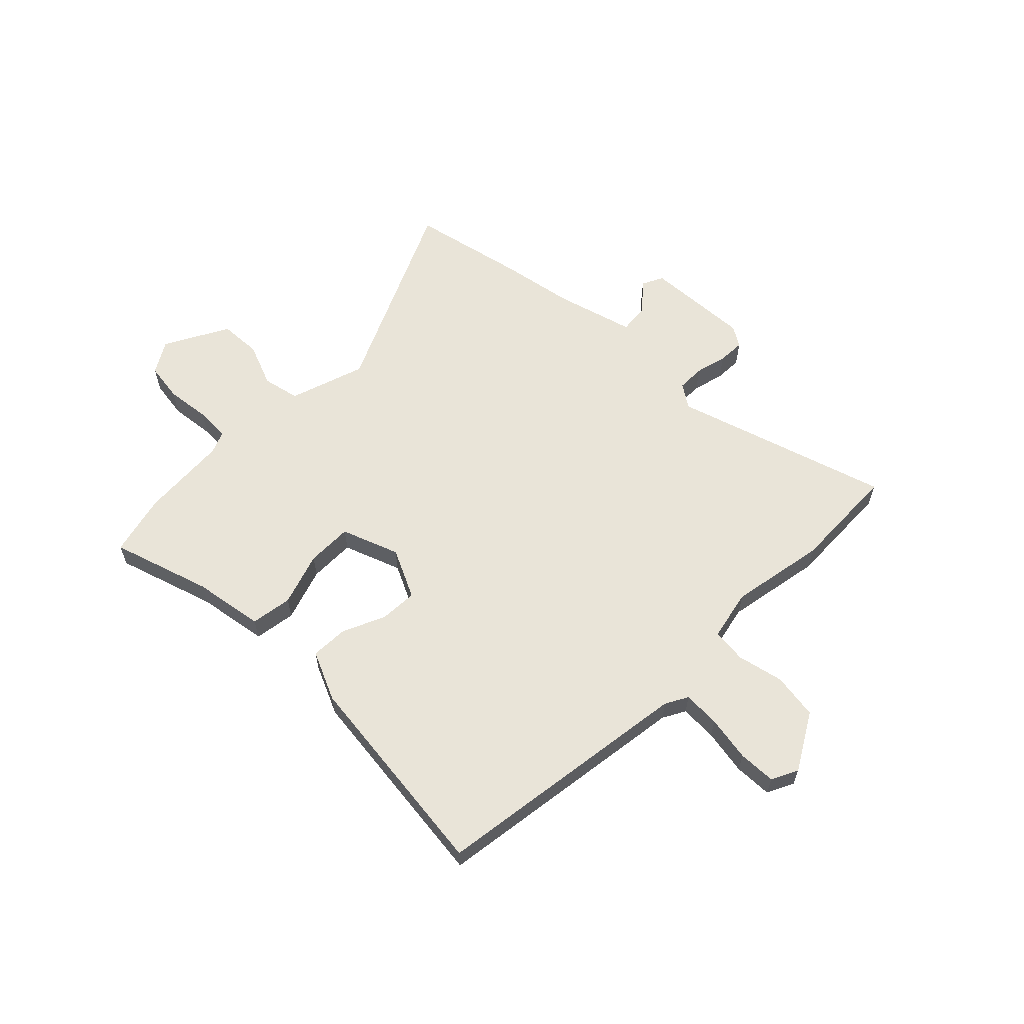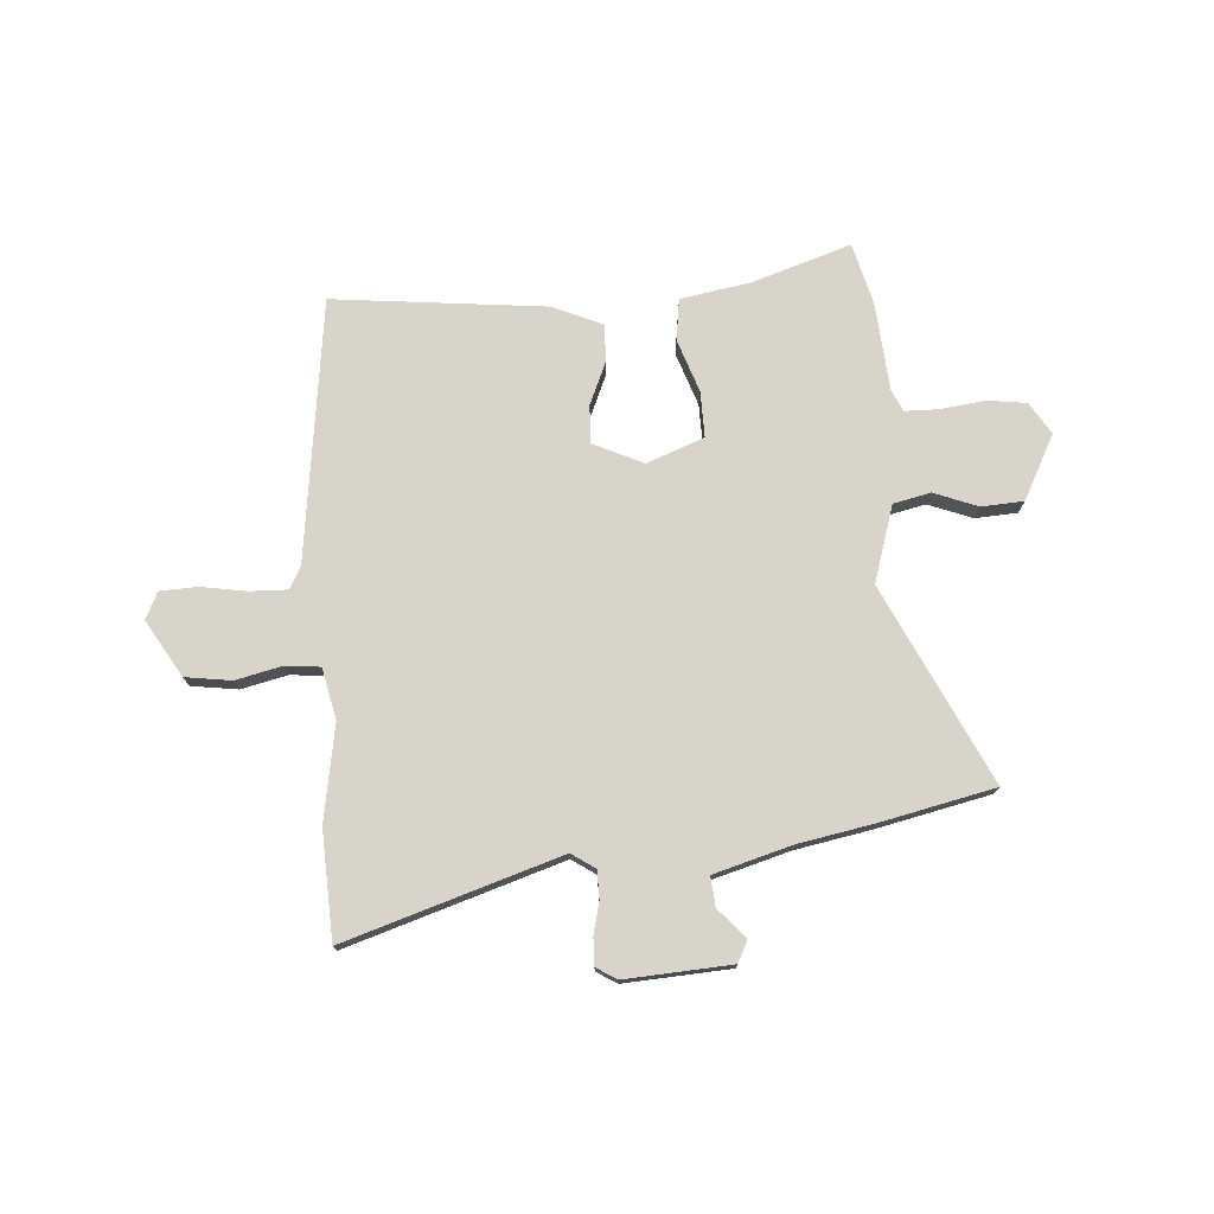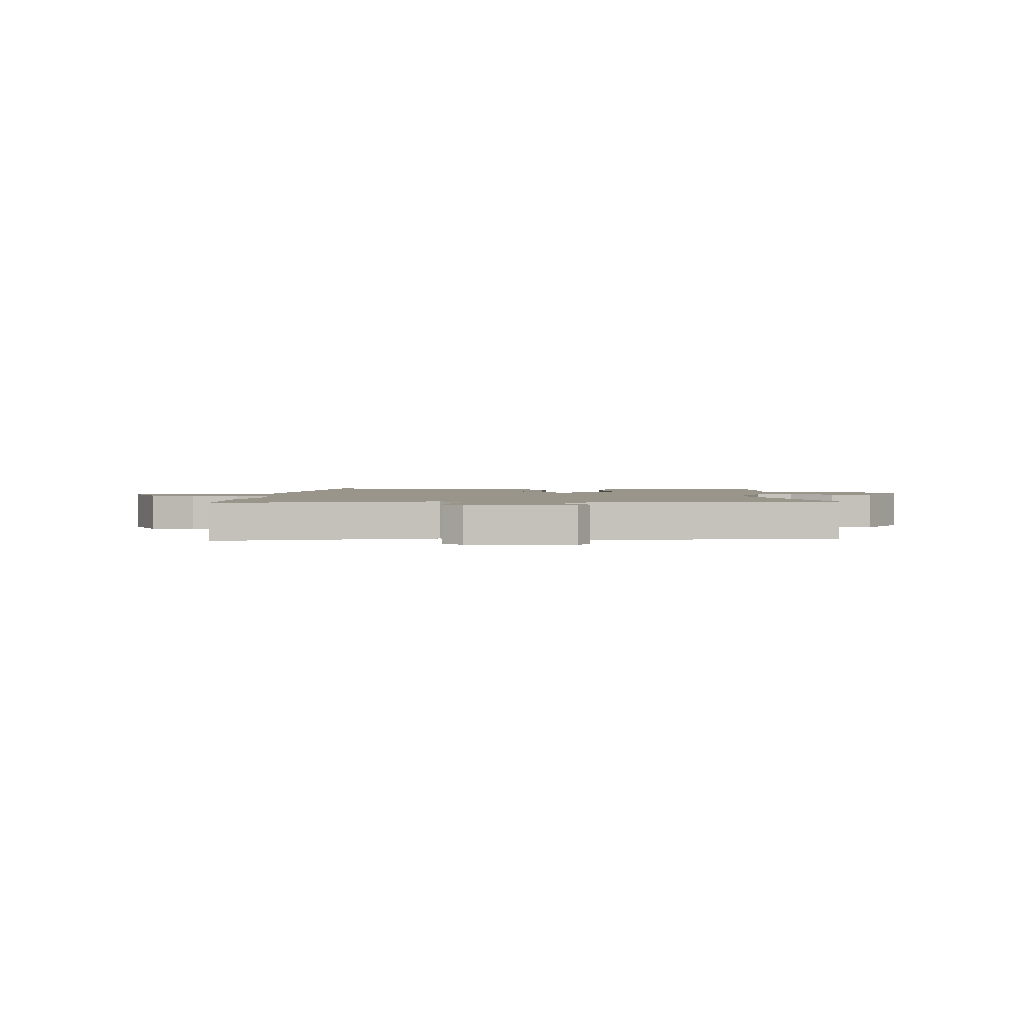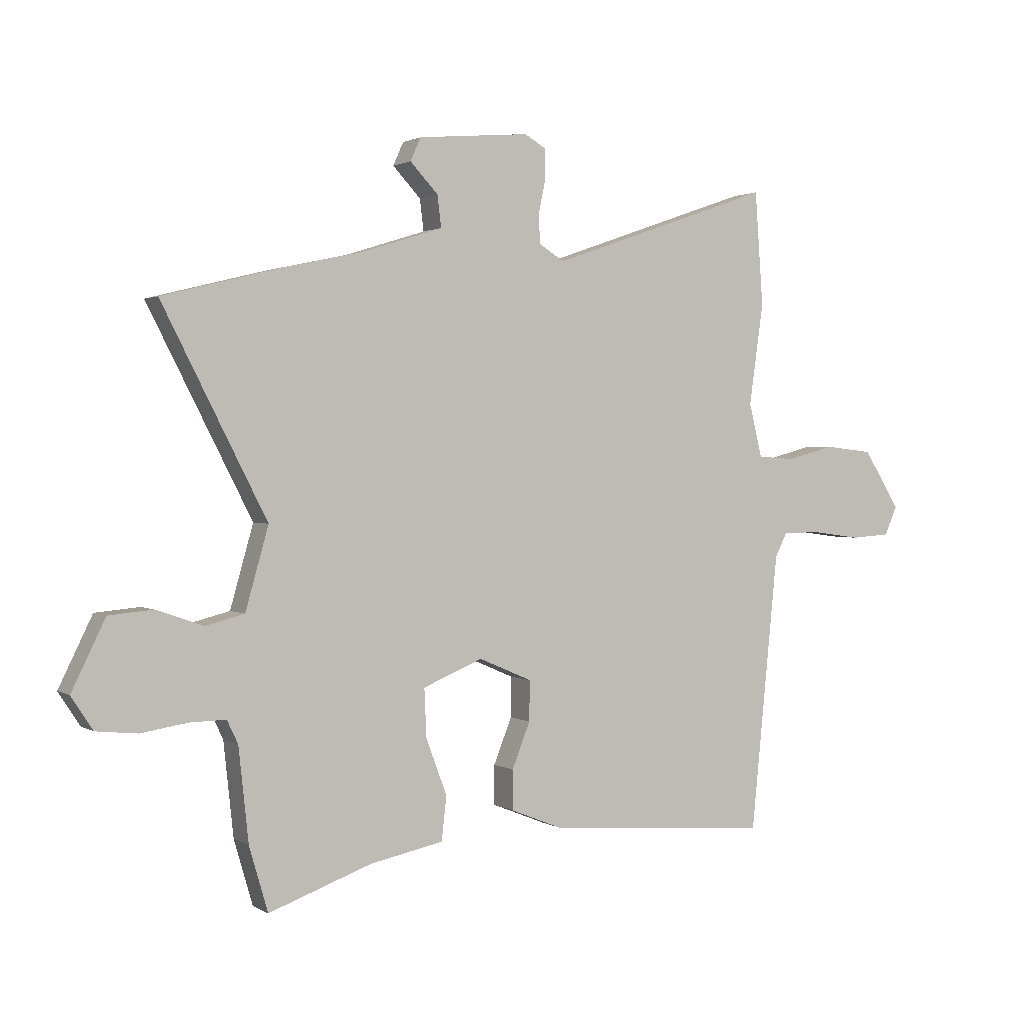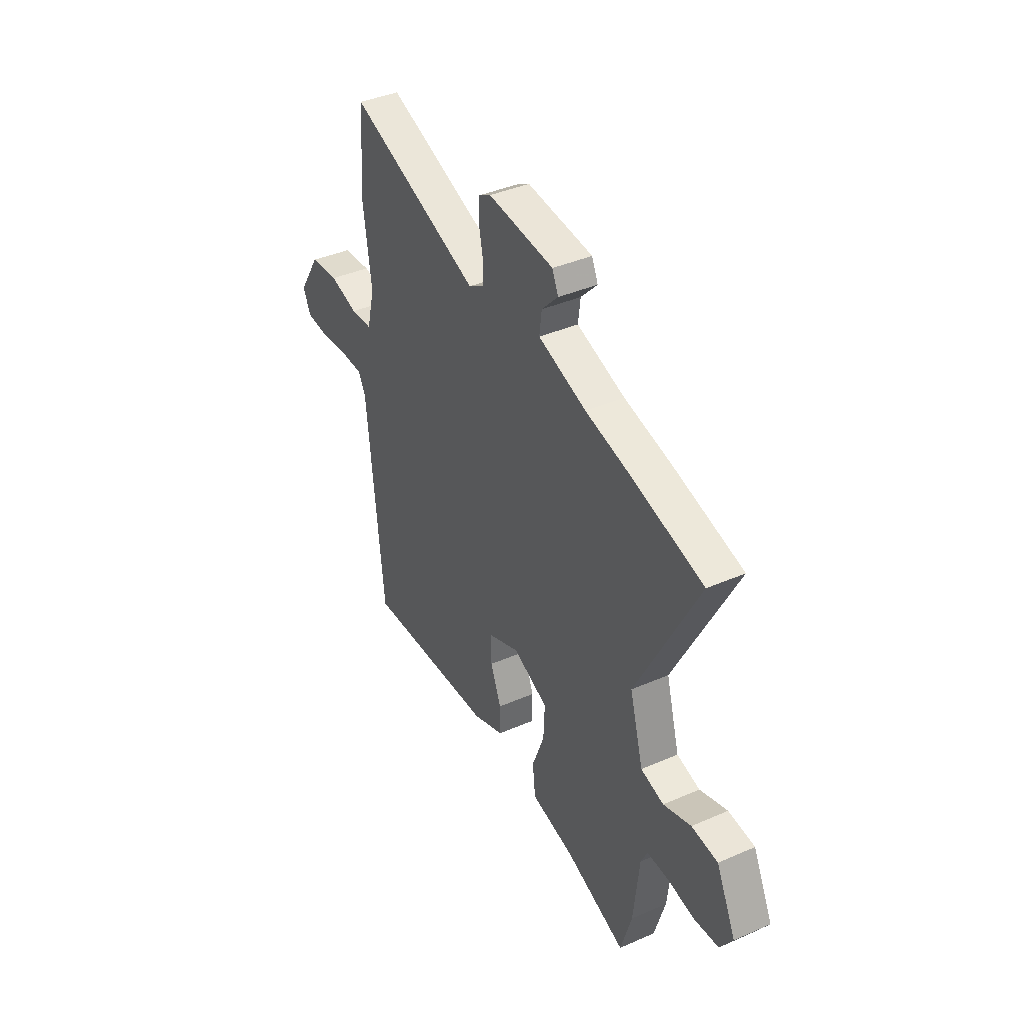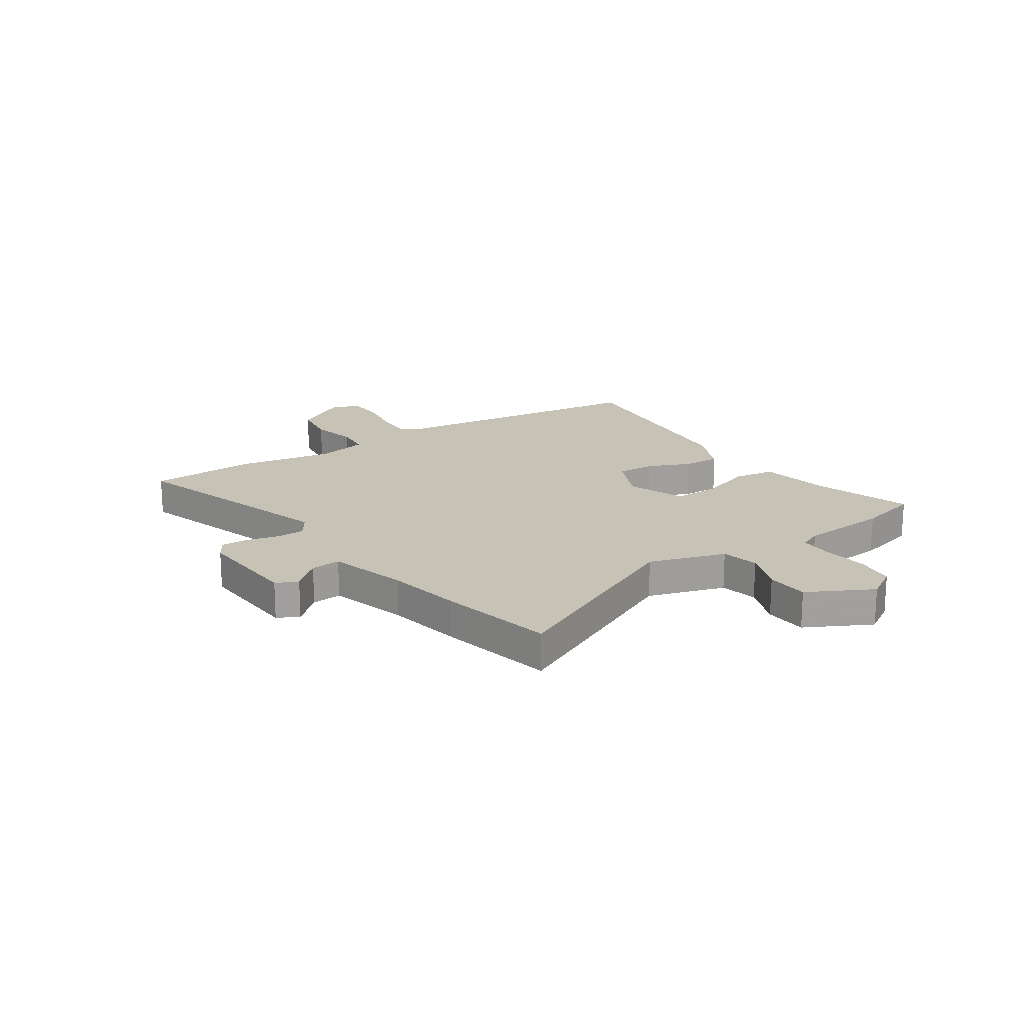
<metadata>
{"format":"obj","ext":"obj","renderer":"f3d","projection":"perspective","resolution":1024,"background":"white","views":[{"elev":60.6,"azim":-133.1,"up":"+Y"},{"elev":75.1,"azim":-2.4,"up":"+Y"},{"elev":2.0,"azim":6.9,"up":"+Y"},{"elev":1.7,"azim":152.2,"up":"+Z"},{"elev":40.0,"azim":61.7,"up":"+Z"},{"elev":18.9,"azim":57.8,"up":"+Y"}]}
</metadata>
<code>
v -0.485 0.07 -0.496
v -0.535 0.07 0.009
v -0.557 0.07 0.053
v -0.628 0.07 0.053
v -0.716 0.07 0.041
v -0.788 0.07 0.046
v -0.811 0.07 0.098
v -0.744 0.07 0.204
v -0.655 0.07 0.214
v -0.567 0.07 0.191
v -0.5 0.07 0.196
v -0.476 0.07 0.293
v -0.502 0.07 0.477
v -0.487 0.07 0.684
v -0.079 0.07 0.542
v -0.033 0.07 0.571
v -0.031 0.07 0.625
v -0.044 0.07 0.686
v -0.044 0.07 0.738
v -0.004 0.07 0.761
v 0.199 0.07 0.743
v 0.218 0.07 0.701
v 0.167 0.07 0.647
v 0.16 0.07 0.59
v 0.309 0.07 0.543
v 0.453 0.07 0.512
v 0.669 0.07 0.458
v 0.479 0.07 0.087
v 0.521 0.07 -0.061
v 0.592 0.07 -0.079
v 0.677 0.07 -0.049
v 0.758 0.07 -0.056
v 0.819 0.07 -0.181
v 0.78 0.07 -0.241
v 0.705 0.07 -0.249
v 0.62 0.07 -0.236
v 0.554 0.07 -0.235
v 0.534 0.07 -0.277
v 0.516 0.07 -0.446
v 0.482 0.07 -0.563
v 0.294 0.07 -0.496
v 0.16 0.07 -0.469
v 0.151 0.07 -0.389
v 0.189 0.07 -0.288
v 0.193 0.07 -0.2
v 0.084 0.07 -0.155
v -0.013 0.07 -0.197
v -0.012 0.07 -0.27
v 0.021 0.07 -0.353
v 0.021 0.07 -0.425
v -0.076 0.07 -0.464
v -0.485 0 -0.496
v -0.535 0 0.009
v -0.557 0 0.053
v -0.628 0 0.053
v -0.716 0 0.041
v -0.788 0 0.046
v -0.811 0 0.098
v -0.744 0 0.204
v -0.655 0 0.214
v -0.567 0 0.191
v -0.5 0 0.196
v -0.476 0 0.293
v -0.502 0 0.477
v -0.487 0 0.684
v -0.079 0 0.542
v -0.033 0 0.571
v -0.031 0 0.625
v -0.044 0 0.686
v -0.044 0 0.738
v -0.004 0 0.761
v 0.199 0 0.743
v 0.218 0 0.701
v 0.167 0 0.647
v 0.16 0 0.59
v 0.309 0 0.543
v 0.453 0 0.512
v 0.669 0 0.458
v 0.479 0 0.087
v 0.521 0 -0.061
v 0.592 0 -0.079
v 0.677 0 -0.049
v 0.758 0 -0.056
v 0.819 0 -0.181
v 0.78 0 -0.241
v 0.705 0 -0.249
v 0.62 0 -0.236
v 0.554 0 -0.235
v 0.534 0 -0.277
v 0.516 0 -0.446
v 0.482 0 -0.563
v 0.294 0 -0.496
v 0.16 0 -0.469
v 0.151 0 -0.389
v 0.189 0 -0.288
v 0.193 0 -0.2
v 0.084 0 -0.155
v -0.013 0 -0.197
v -0.012 0 -0.27
v 0.021 0 -0.353
v 0.021 0 -0.425
v -0.076 0 -0.464
f 51 1 2
f 50 51 2
f 49 50 2
f 48 49 2
f 47 48 2 3
f 46 47 3
f 41 42 43 44
f 41 44 45
f 40 41 45
f 39 40 45
f 38 39 45
f 37 38 45 46
f 34 35 36
f 33 34 36
f 32 33 36
f 31 32 36
f 30 31 36
f 37 46 3
f 36 37 3
f 30 36 3
f 29 30 3
f 25 26 27 28
f 28 29 3
f 25 28 3
f 24 25 3
f 21 22 23
f 20 21 23
f 19 20 23
f 18 19 23
f 17 18 23
f 16 17 23 24
f 12 13 14 15
f 11 12 15
f 24 3 4
f 16 24 4
f 15 16 4
f 11 15 4
f 8 9 10
f 7 8 10
f 7 10 11
f 6 7 11
f 5 6 11
f 4 5 11
f 53 52 102
f 53 102 101
f 53 101 100
f 53 100 99
f 54 53 99 98
f 54 98 97
f 95 94 93 92
f 96 95 92
f 96 92 91
f 96 91 90
f 96 90 89
f 97 96 89 88
f 87 86 85
f 87 85 84
f 87 84 83
f 87 83 82
f 87 82 81
f 54 97 88
f 54 88 87
f 54 87 81
f 54 81 80
f 79 78 77 76
f 54 80 79
f 54 79 76
f 54 76 75
f 74 73 72
f 74 72 71
f 74 71 70
f 74 70 69
f 74 69 68
f 75 74 68 67
f 66 65 64 63
f 66 63 62
f 55 54 75
f 55 75 67
f 55 67 66
f 55 66 62
f 61 60 59
f 61 59 58
f 62 61 58
f 62 58 57
f 62 57 56
f 62 56 55
f 1 52 53 2
f 2 53 54 3
f 3 54 55 4
f 4 55 56 5
f 5 56 57 6
f 6 57 58 7
f 7 58 59 8
f 8 59 60 9
f 9 60 61 10
f 10 61 62 11
f 11 62 63 12
f 12 63 64 13
f 13 64 65 14
f 14 65 66 15
f 15 66 67 16
f 16 67 68 17
f 17 68 69 18
f 18 69 70 19
f 19 70 71 20
f 20 71 72 21
f 21 72 73 22
f 22 73 74 23
f 23 74 75 24
f 24 75 76 25
f 25 76 77 26
f 26 77 78 27
f 27 78 79 28
f 28 79 80 29
f 29 80 81 30
f 30 81 82 31
f 31 82 83 32
f 32 83 84 33
f 33 84 85 34
f 34 85 86 35
f 35 86 87 36
f 36 87 88 37
f 37 88 89 38
f 38 89 90 39
f 39 90 91 40
f 40 91 92 41
f 41 92 93 42
f 42 93 94 43
f 43 94 95 44
f 44 95 96 45
f 45 96 97 46
f 46 97 98 47
f 47 98 99 48
f 48 99 100 49
f 49 100 101 50
f 50 101 102 51
f 51 102 52 1

</code>
